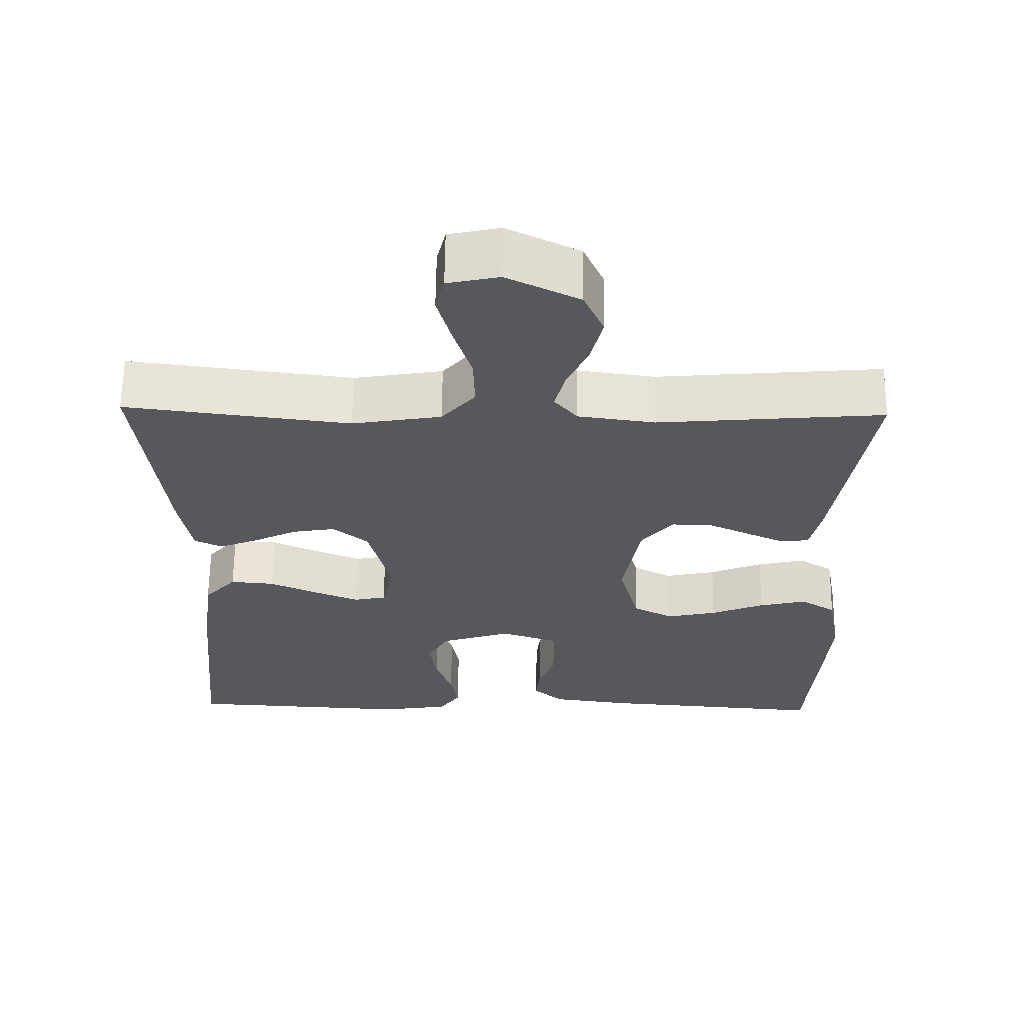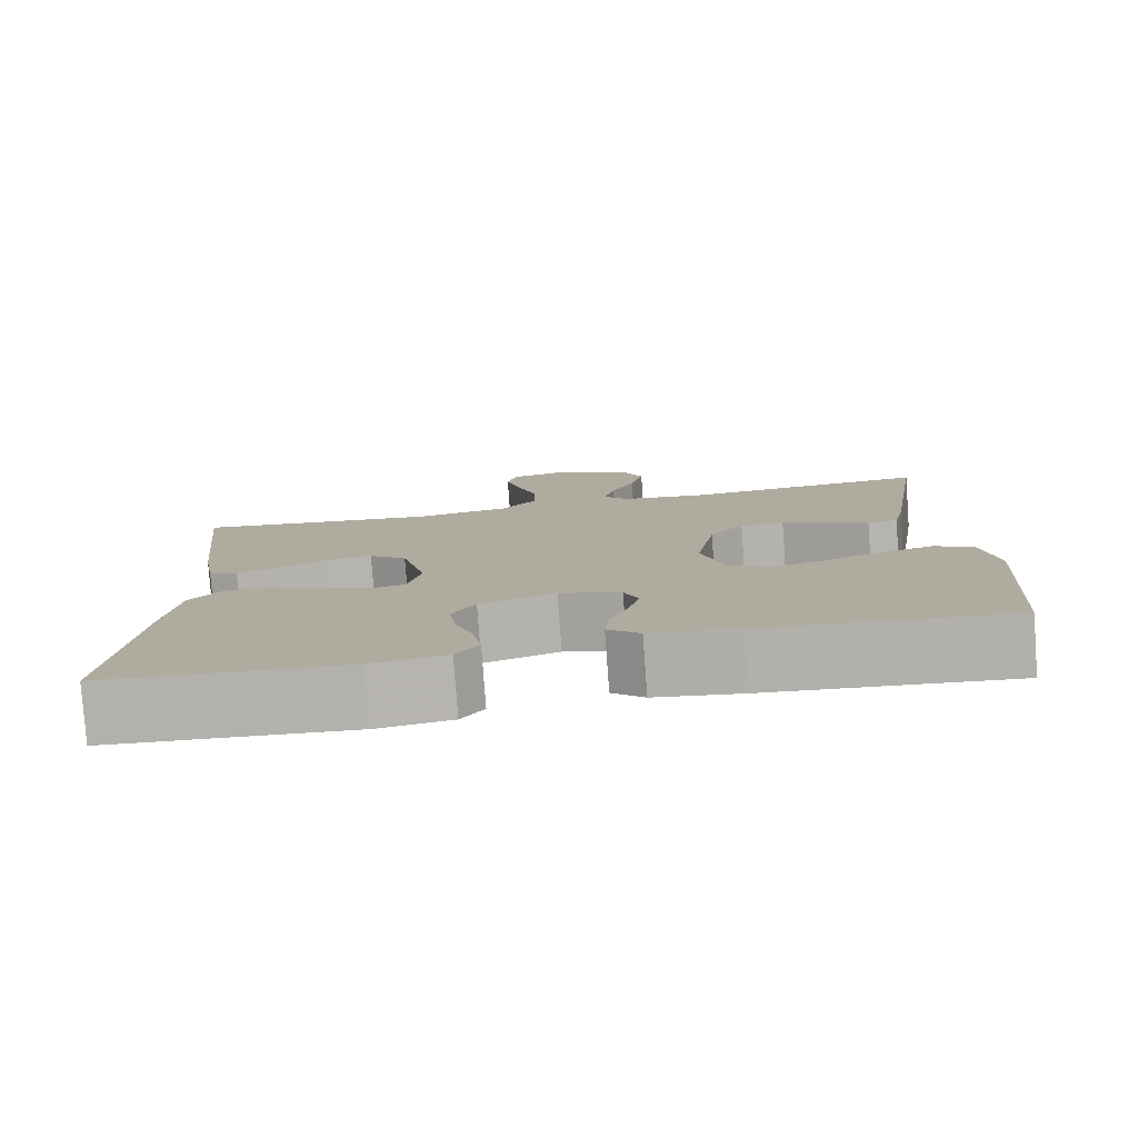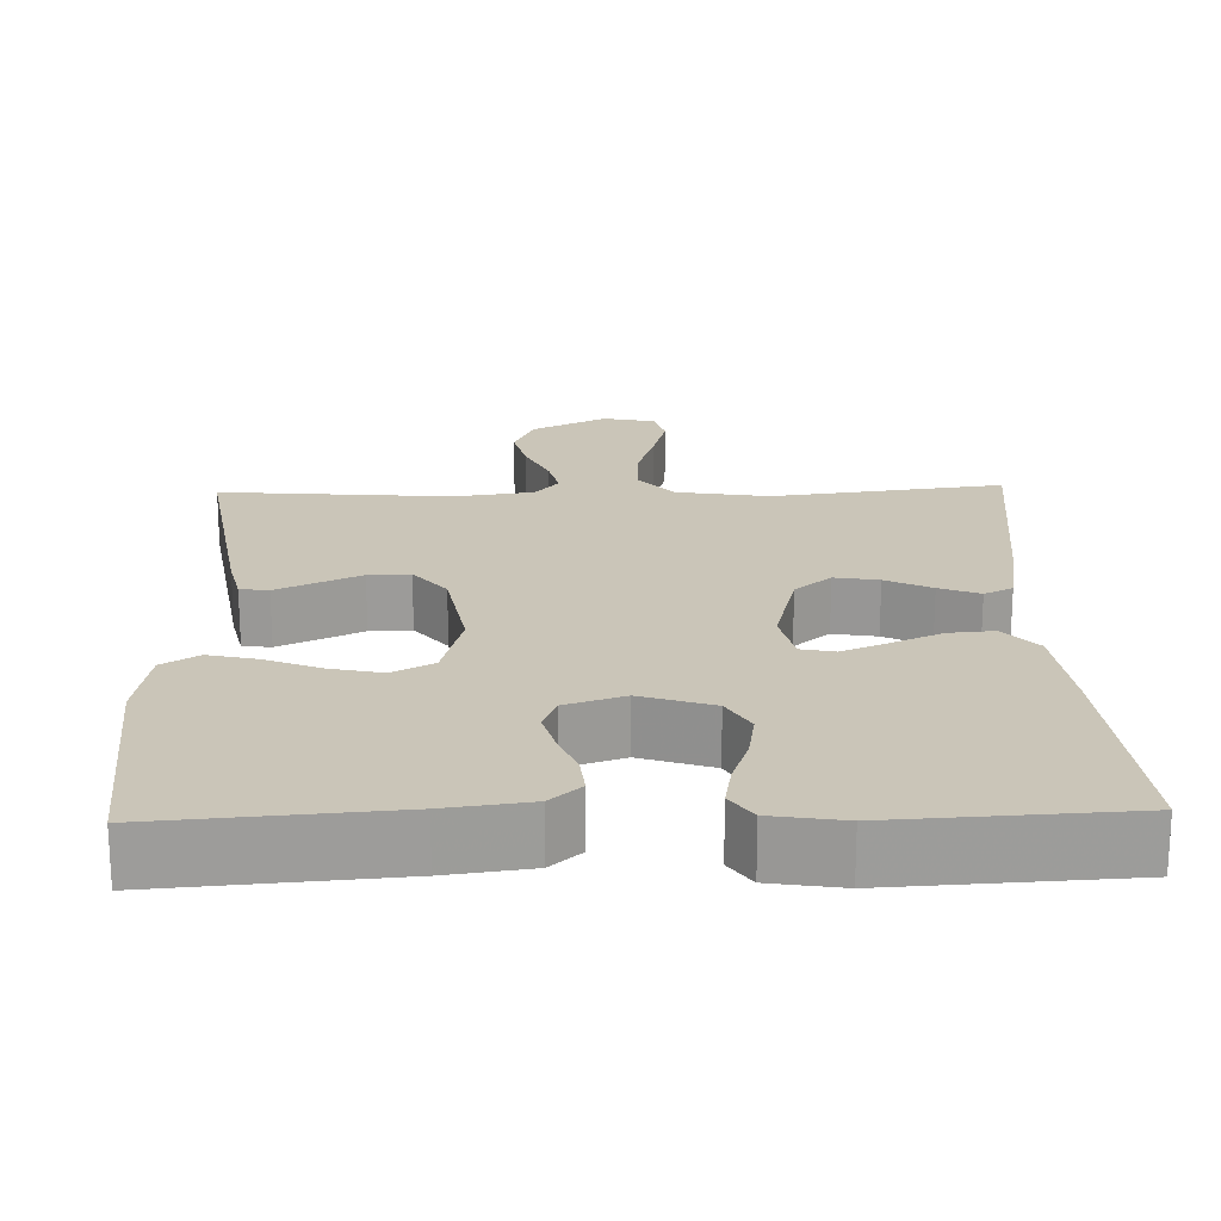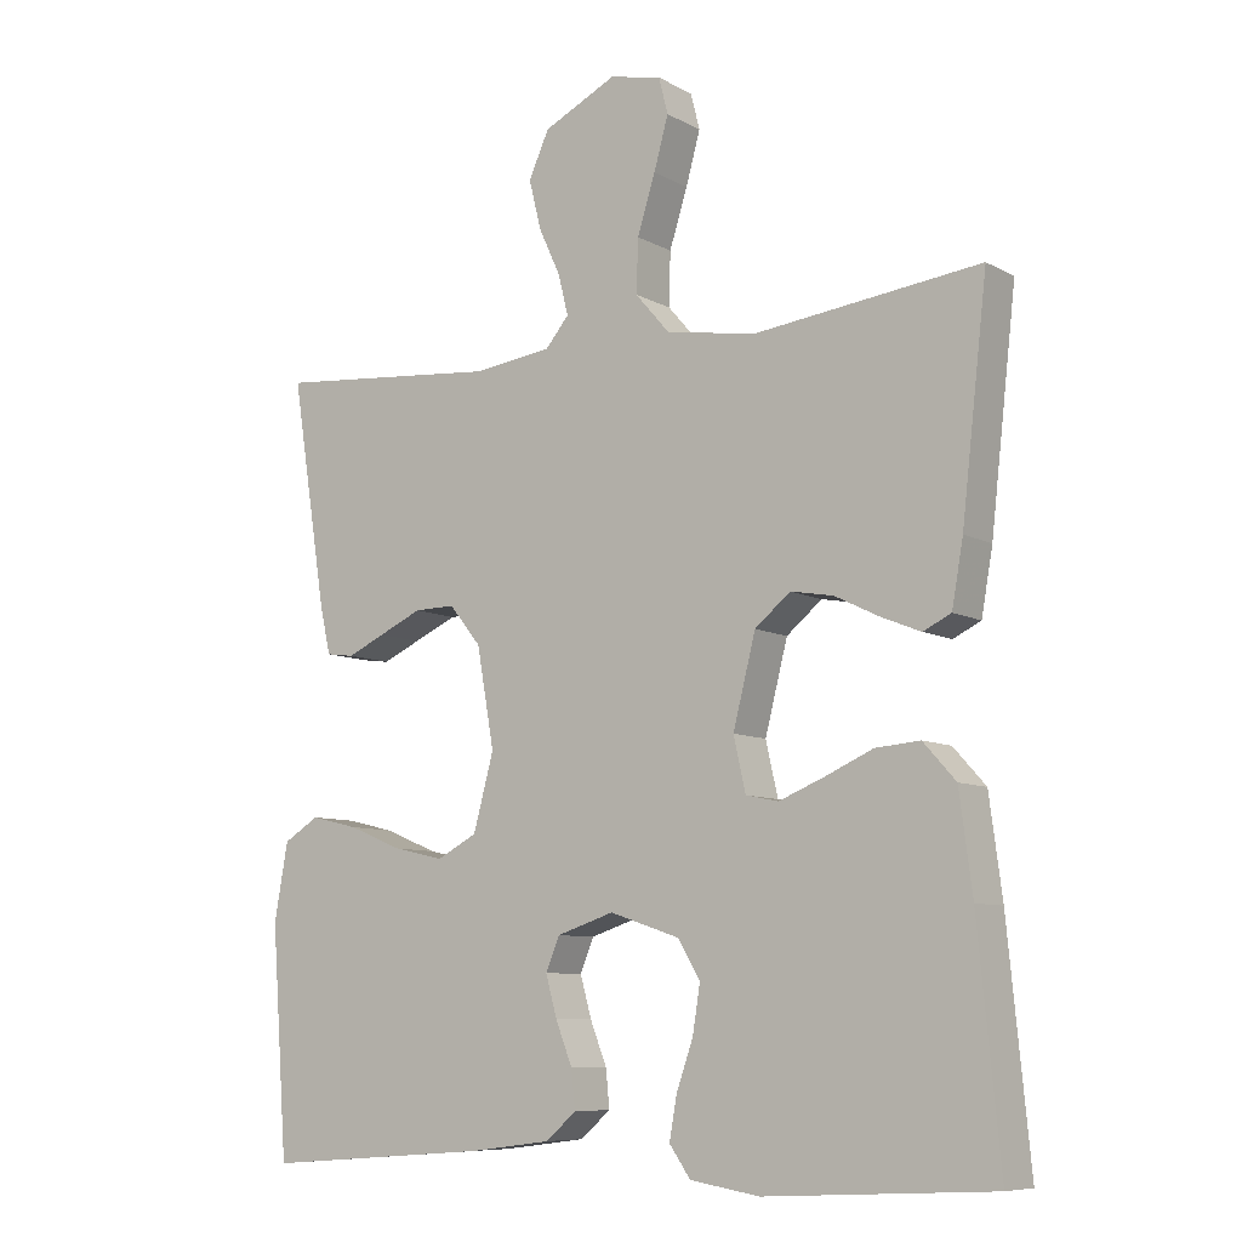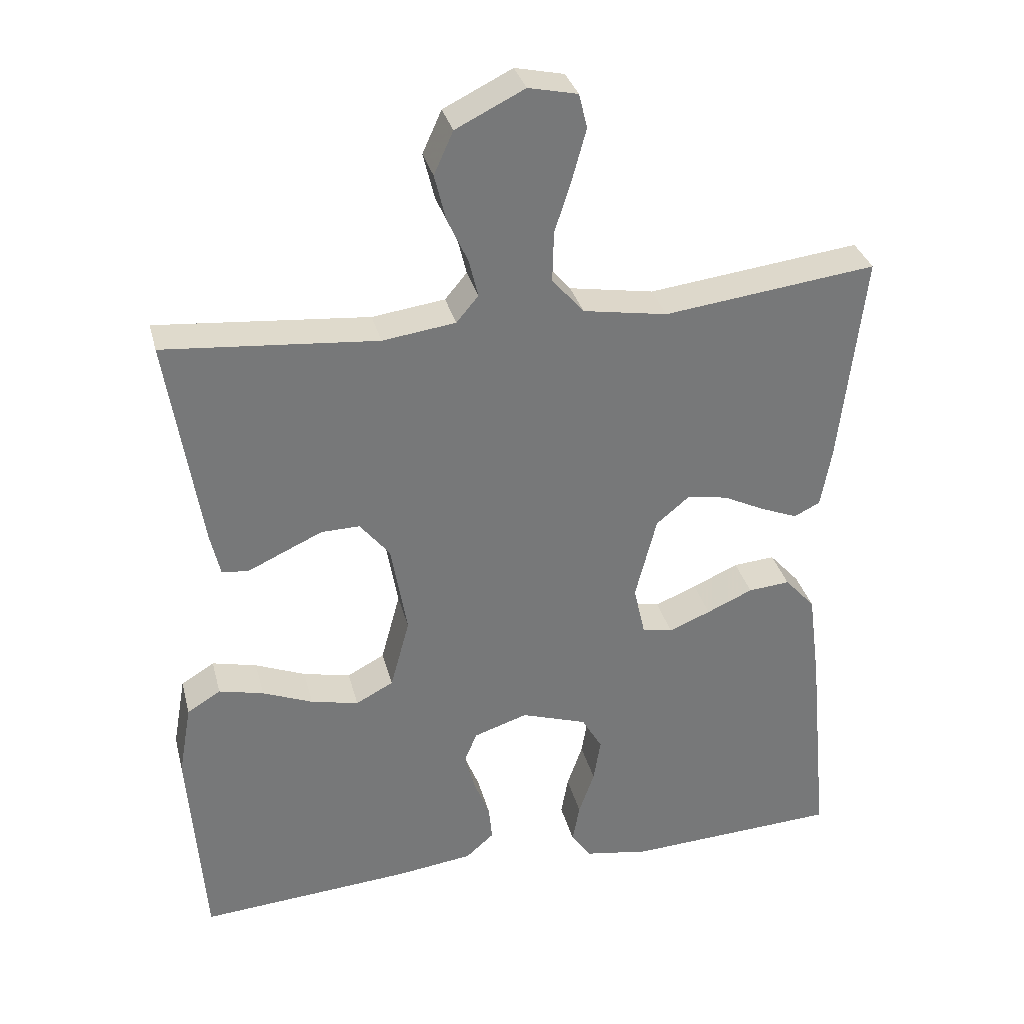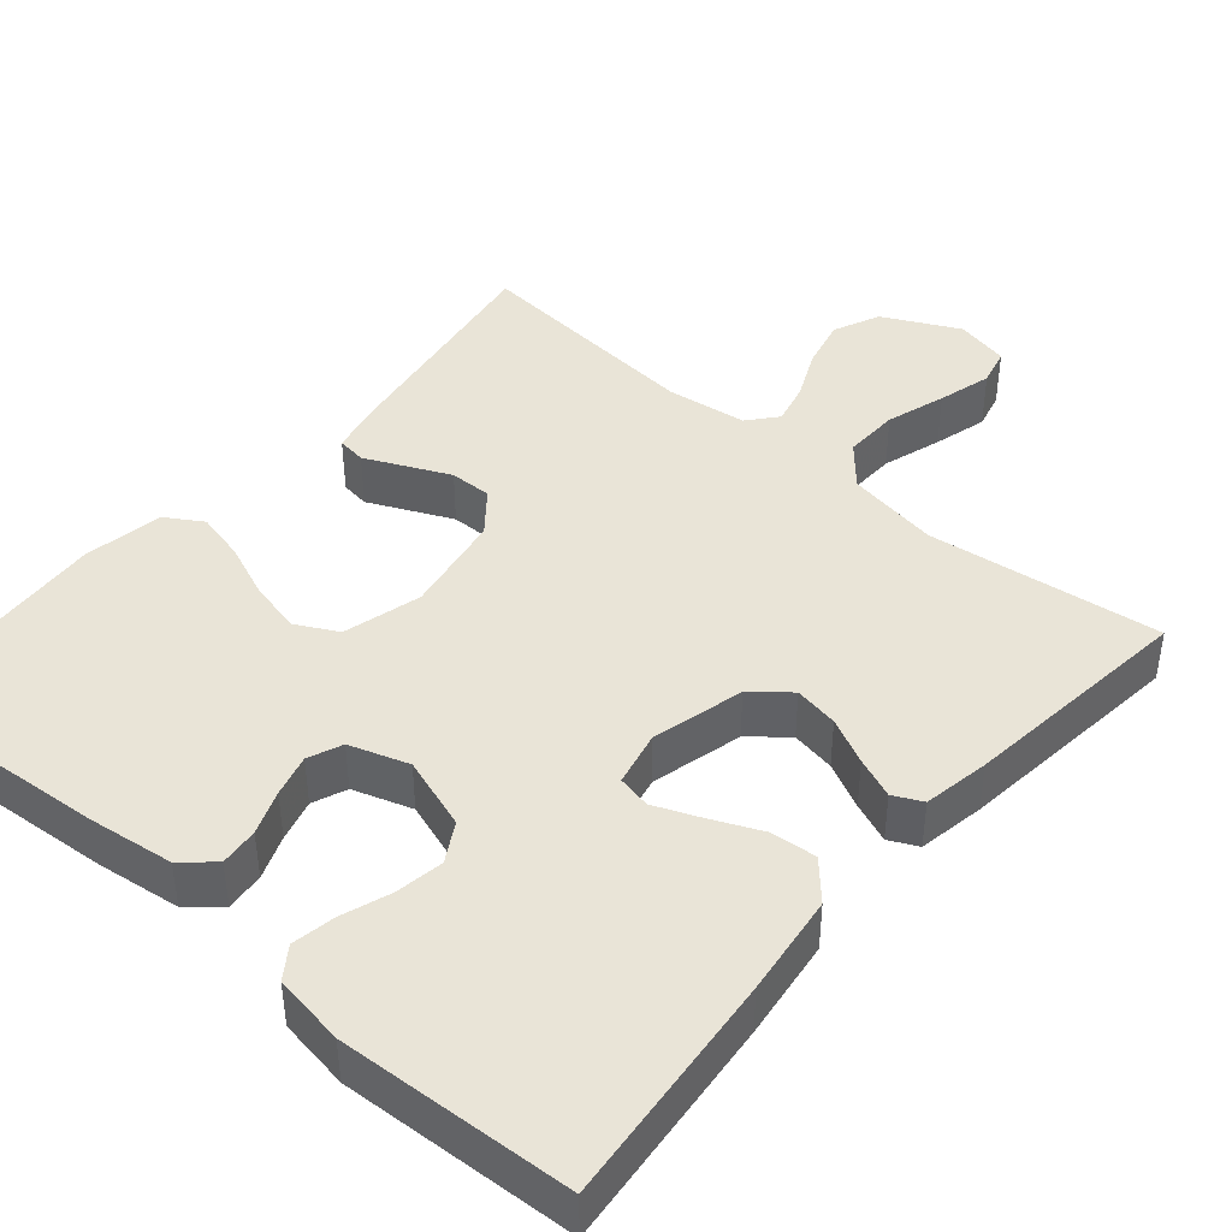
<metadata>
{"format":"obj","ext":"obj","renderer":"f3d","projection":"perspective","resolution":1024,"background":"white","views":[{"elev":62.4,"azim":0.7,"up":"+Z"},{"elev":-79.8,"azim":4.2,"up":"+Z"},{"elev":20.4,"azim":178.3,"up":"+Y"},{"elev":-8.4,"azim":-145.3,"up":"+Z"},{"elev":32.9,"azim":166.0,"up":"+Z"},{"elev":42.9,"azim":-139.4,"up":"+Y"}]}
</metadata>
<code>
v -0.5 0.07 0.5
v -0.2 0.07 0.463
v -0.081 0.07 0.483
v -0.036 0.07 0.535
v -0.038 0.07 0.606
v -0.062 0.07 0.682
v -0.081 0.07 0.751
v -0.069 0.07 0.799
v 0 0.07 0.814
v 0.097 0.07 0.766
v 0.124 0.07 0.706
v 0.108 0.07 0.641
v 0.079 0.07 0.578
v 0.066 0.07 0.525
v 0.097 0.07 0.488
v 0.2 0.07 0.474
v 0.5 0.07 0.5
v 0.453 0.07 0.2
v 0.439 0.07 0.138
v 0.402 0.07 0.133
v 0.352 0.07 0.156
v 0.295 0.07 0.182
v 0.241 0.07 0.183
v 0.199 0.07 0.131
v 0.176 0.07 0
v 0.203 0.07 -0.1
v 0.256 0.07 -0.128
v 0.323 0.07 -0.113
v 0.394 0.07 -0.084
v 0.457 0.07 -0.069
v 0.504 0.07 -0.098
v 0.522 0.07 -0.2
v 0.5 0.07 -0.5
v 0.2 0.07 -0.477
v 0.092 0.07 -0.463
v 0.052 0.07 -0.428
v 0.057 0.07 -0.378
v 0.079 0.07 -0.322
v 0.094 0.07 -0.268
v 0.076 0.07 -0.224
v 0 0.07 -0.199
v -0.093 0.07 -0.23
v -0.122 0.07 -0.28
v -0.112 0.07 -0.342
v -0.09 0.07 -0.405
v -0.08 0.07 -0.461
v -0.108 0.07 -0.501
v -0.2 0.07 -0.516
v -0.5 0.07 -0.5
v -0.471 0.07 -0.2
v -0.454 0.07 -0.07
v -0.411 0.07 -0.022
v -0.352 0.07 -0.027
v -0.287 0.07 -0.056
v -0.228 0.07 -0.08
v -0.185 0.07 -0.071
v -0.169 0.07 0
v -0.199 0.07 0.118
v -0.246 0.07 0.157
v -0.303 0.07 0.147
v -0.362 0.07 0.118
v -0.414 0.07 0.097
v -0.451 0.07 0.115
v -0.466 0.07 0.2
v -0.5 0 0.5
v -0.2 0 0.463
v -0.081 0 0.483
v -0.036 0 0.535
v -0.038 0 0.606
v -0.062 0 0.682
v -0.081 0 0.751
v -0.069 0 0.799
v 0 0 0.814
v 0.097 0 0.766
v 0.124 0 0.706
v 0.108 0 0.641
v 0.079 0 0.578
v 0.066 0 0.525
v 0.097 0 0.488
v 0.2 0 0.474
v 0.5 0 0.5
v 0.453 0 0.2
v 0.439 0 0.138
v 0.402 0 0.133
v 0.352 0 0.156
v 0.295 0 0.182
v 0.241 0 0.183
v 0.199 0 0.131
v 0.176 0 0
v 0.203 0 -0.1
v 0.256 0 -0.128
v 0.323 0 -0.113
v 0.394 0 -0.084
v 0.457 0 -0.069
v 0.504 0 -0.098
v 0.522 0 -0.2
v 0.5 0 -0.5
v 0.2 0 -0.477
v 0.092 0 -0.463
v 0.052 0 -0.428
v 0.057 0 -0.378
v 0.079 0 -0.322
v 0.094 0 -0.268
v 0.076 0 -0.224
v 0 0 -0.199
v -0.093 0 -0.23
v -0.122 0 -0.28
v -0.112 0 -0.342
v -0.09 0 -0.405
v -0.08 0 -0.461
v -0.108 0 -0.501
v -0.2 0 -0.516
v -0.5 0 -0.5
v -0.471 0 -0.2
v -0.454 0 -0.07
v -0.411 0 -0.022
v -0.352 0 -0.027
v -0.287 0 -0.056
v -0.228 0 -0.08
v -0.185 0 -0.071
v -0.169 0 0
v -0.199 0 0.118
v -0.246 0 0.157
v -0.303 0 0.147
v -0.362 0 0.118
v -0.414 0 0.097
v -0.451 0 0.115
v -0.466 0 0.2
f 63 64 1 2
f 60 61 62 63
f 60 63 2 3
f 59 60 3 4
f 58 59 4
f 57 58 4
f 56 57 4
f 51 52 53 54
f 51 54 55
f 50 51 55
f 49 50 55 56
f 47 48 49 56
f 44 45 46 47
f 43 44 47 56
f 35 36 37 38
f 35 38 39
f 34 35 39
f 33 34 39 40
f 31 32 33 40
f 28 29 30 31
f 27 28 31 40
f 18 19 20 21
f 16 17 18 21
f 15 16 21 22
f 14 15 22 23
f 10 11 12 13
f 10 13 14
f 9 10 14
f 8 9 14
f 5 6 7 8
f 5 8 14
f 4 5 14 23
f 42 43 56 4
f 41 42 4
f 26 27 40 41
f 25 26 41 4
f 24 25 4
f 4 23 24
f 66 65 128 127
f 127 126 125 124
f 67 66 127 124
f 68 67 124 123
f 68 123 122
f 68 122 121
f 68 121 120
f 118 117 116 115
f 119 118 115
f 119 115 114
f 120 119 114 113
f 120 113 112 111
f 111 110 109 108
f 120 111 108 107
f 102 101 100 99
f 103 102 99
f 103 99 98
f 104 103 98 97
f 104 97 96 95
f 95 94 93 92
f 104 95 92 91
f 85 84 83 82
f 85 82 81 80
f 86 85 80 79
f 87 86 79 78
f 77 76 75 74
f 78 77 74
f 78 74 73
f 78 73 72
f 72 71 70 69
f 78 72 69
f 87 78 69 68
f 68 120 107 106
f 68 106 105
f 105 104 91 90
f 68 105 90 89
f 68 89 88
f 88 87 68
f 1 65 66 2
f 2 66 67 3
f 3 67 68 4
f 4 68 69 5
f 5 69 70 6
f 6 70 71 7
f 7 71 72 8
f 8 72 73 9
f 9 73 74 10
f 10 74 75 11
f 11 75 76 12
f 12 76 77 13
f 13 77 78 14
f 14 78 79 15
f 15 79 80 16
f 16 80 81 17
f 17 81 82 18
f 18 82 83 19
f 19 83 84 20
f 20 84 85 21
f 21 85 86 22
f 22 86 87 23
f 23 87 88 24
f 24 88 89 25
f 25 89 90 26
f 26 90 91 27
f 27 91 92 28
f 28 92 93 29
f 29 93 94 30
f 30 94 95 31
f 31 95 96 32
f 32 96 97 33
f 33 97 98 34
f 34 98 99 35
f 35 99 100 36
f 36 100 101 37
f 37 101 102 38
f 38 102 103 39
f 39 103 104 40
f 40 104 105 41
f 41 105 106 42
f 42 106 107 43
f 43 107 108 44
f 44 108 109 45
f 45 109 110 46
f 46 110 111 47
f 47 111 112 48
f 48 112 113 49
f 49 113 114 50
f 50 114 115 51
f 51 115 116 52
f 52 116 117 53
f 53 117 118 54
f 54 118 119 55
f 55 119 120 56
f 56 120 121 57
f 57 121 122 58
f 58 122 123 59
f 59 123 124 60
f 60 124 125 61
f 61 125 126 62
f 62 126 127 63
f 63 127 128 64
f 64 128 65 1

</code>
